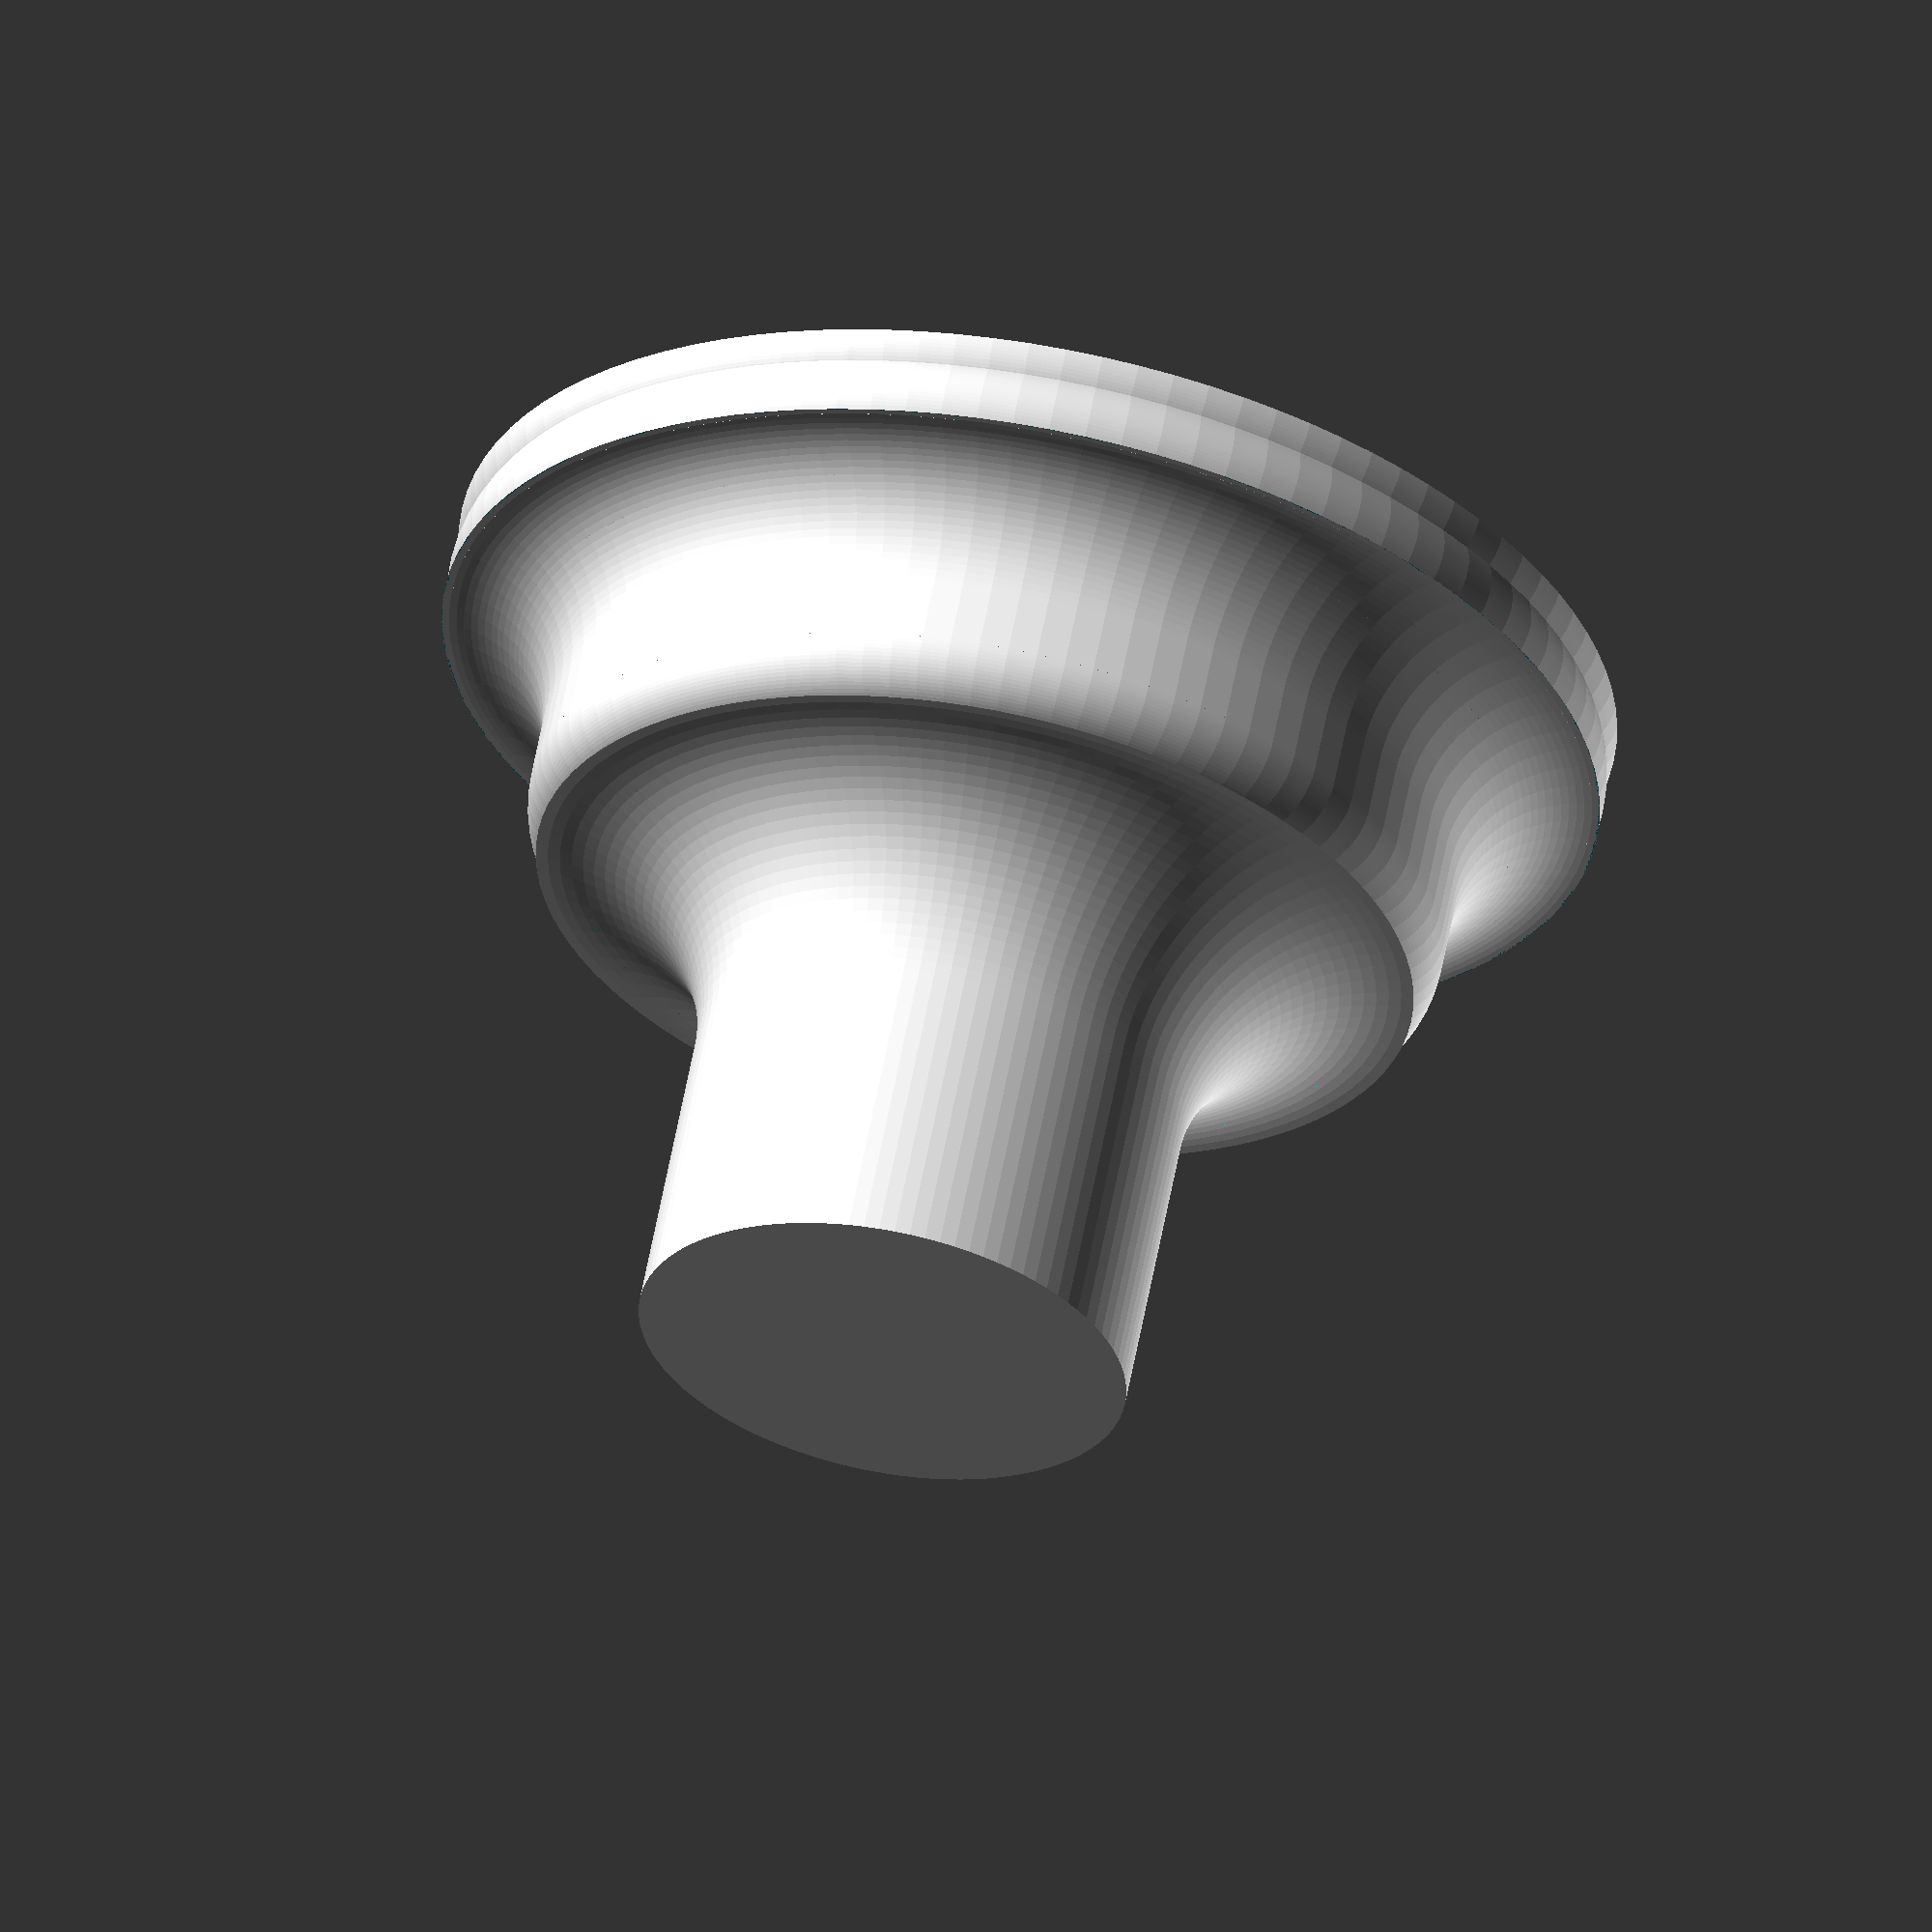
<openscad>
$fn = 100;

inner_circle_r = 0.1;
module torsus(x) 


{

rotate_extrude()
translate([0.85, 0, 0])
circle(inner_circle_r);


}

guss = 0.32;
translate([0.95, 0.95, 0.55])
{



rotate_extrude()
translate([0.4, 0, 0])
difference()
{
square([guss, guss]);
    translate([guss, guss])
circle(r = guss);
}
}


difference(){
translate([0.95, 0.95, 0.55])
cylinder(0.8, 0.4, 0.4);

translate([0.95, 0.95, 0.55])

cylinder(0.6, 0.35, 0.1);
}





difference(){

translate([0.95, 0.95, 0.45])
cylinder(0.1, 0.65, 0.65);

translate([0.95, 0.95, 0.45])
cylinder(0.4, 0.2, 0.2); 
}

translate([0.95, 0.95, 0.45])

rotate_extrude()
translate([0.65, 0, 0])
circle(0.1);

rrad = 0.2;

translate([0.95, 0.95, 0.15])

rotate_extrude()
translate([0.75, 0, 0])

difference()
{
square([rrad, rrad]);
    translate([rrad, rrad])
circle(r = rrad);
}

difference(){
translate([0.95, 0.95, 0.15])
cylinder(0.3, 0.75, 0.75); 
translate([0.95, 0.95, 0.15])
cylinder(0.4, 0.45, 0.45); 
}


difference(){

translate([0.95, 0.95, 0.1])
cylinder(0.05, 0.85, 0.85); 

translate([0.95, 0.95, 0.1])
cylinder(0.08, 0.55, 0.55); 
}

difference(){

translate([0.95, 0.95, 0.1])
torsus(inner_circle_r);

translate([0.95, 0.95, 0.15])
cylinder(0.1, 1.2, 1.2); 
}


difference(){

translate([0.95, 0.95, 0])
cylinder(0.1, 0.85, 0.85); 

translate([0.95, 0.95, 0])
cylinder(1, 0.65, 0.65); 
}

difference(){


translate([0.95, 0.95, 0])
torsus(inner_circle_r);   

translate([-0.4, -0.4, -2.5])

cube(2.5);

}
</openscad>
<views>
elev=119.4 azim=352.0 roll=169.3 proj=o view=wireframe
</views>
